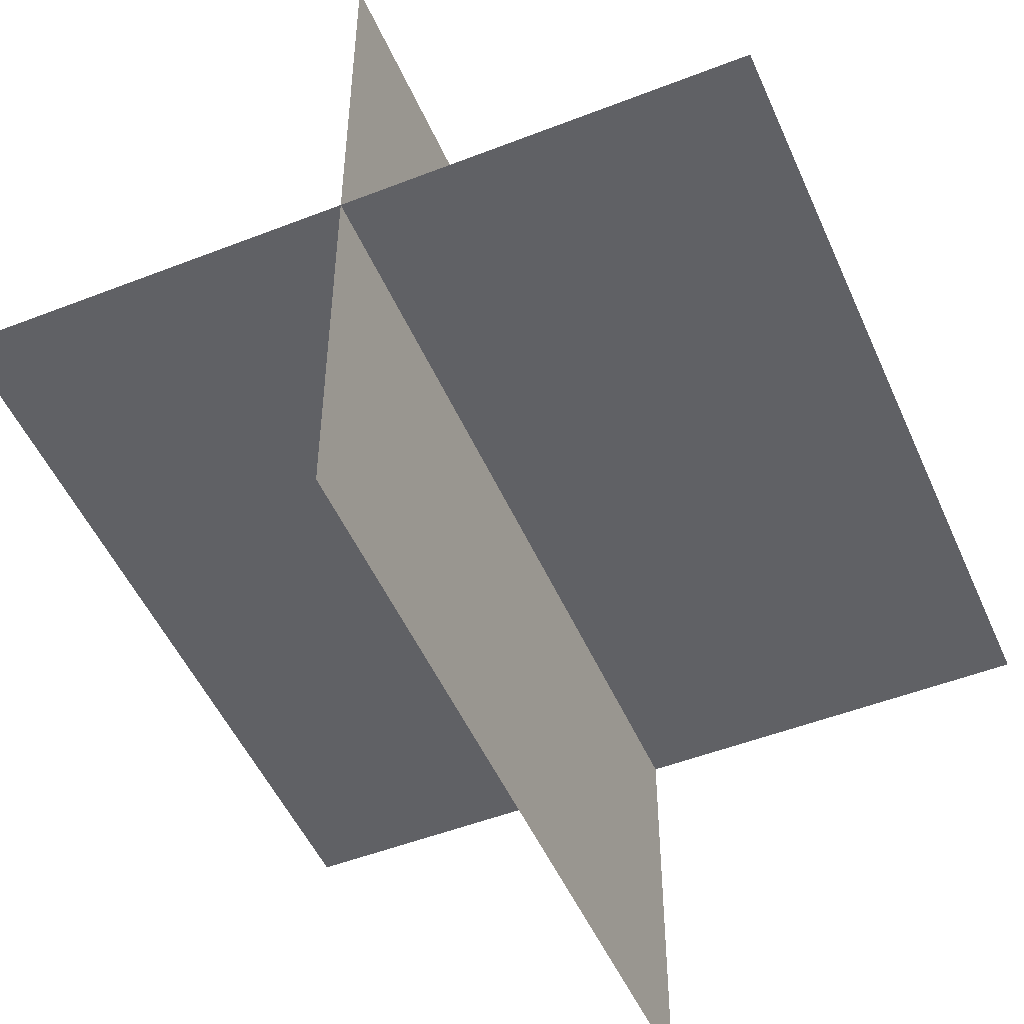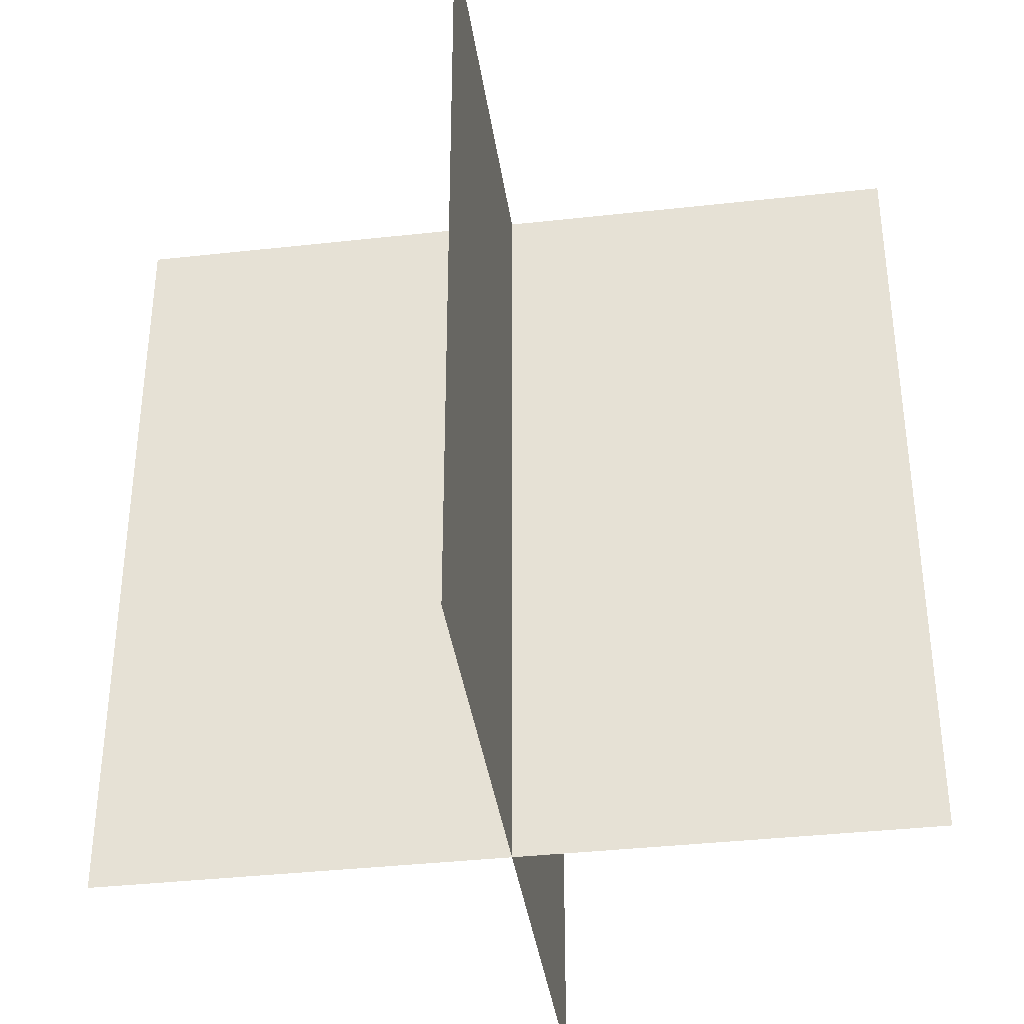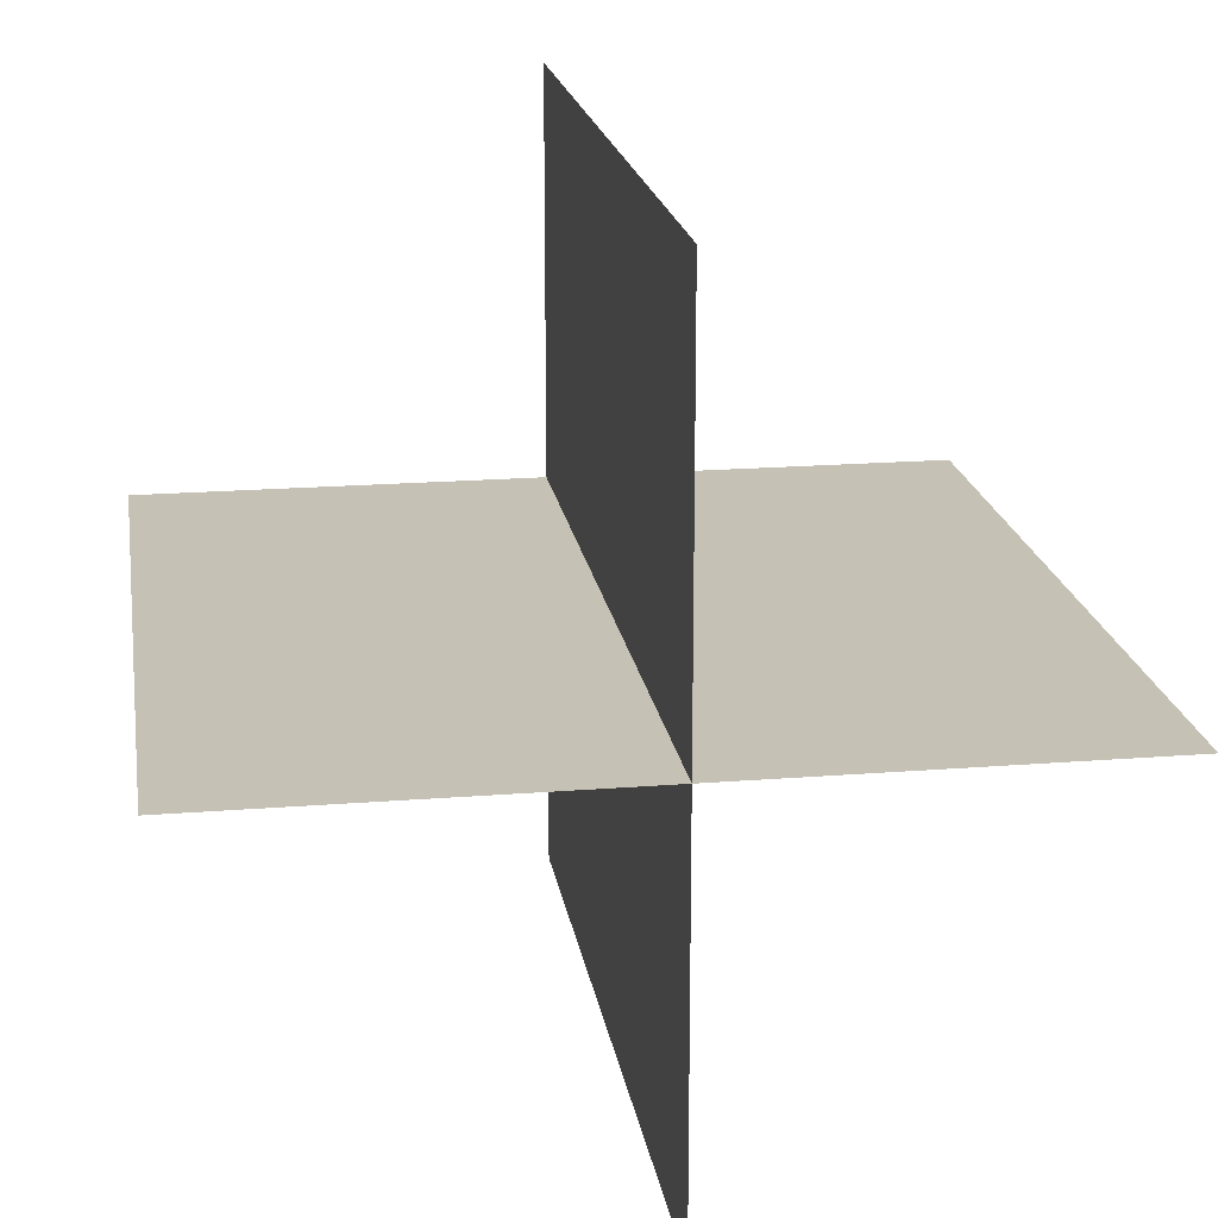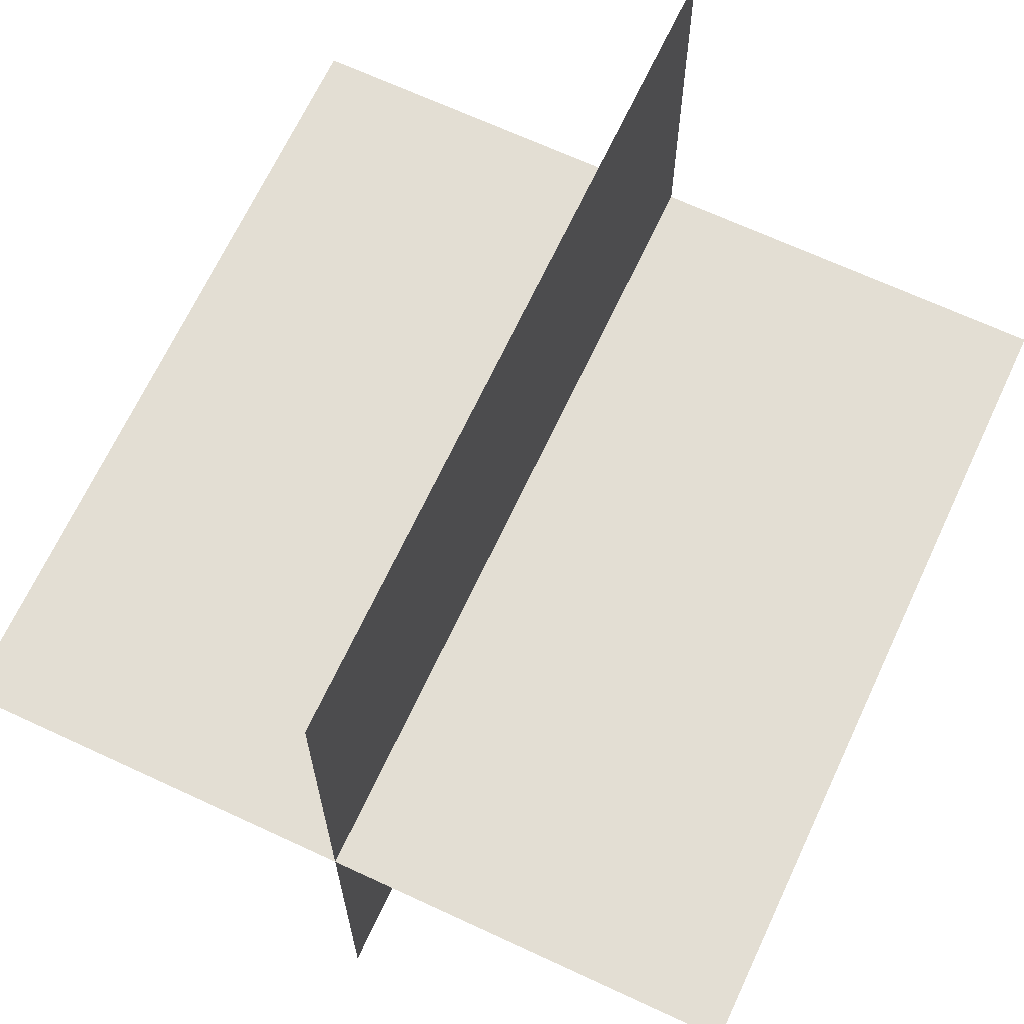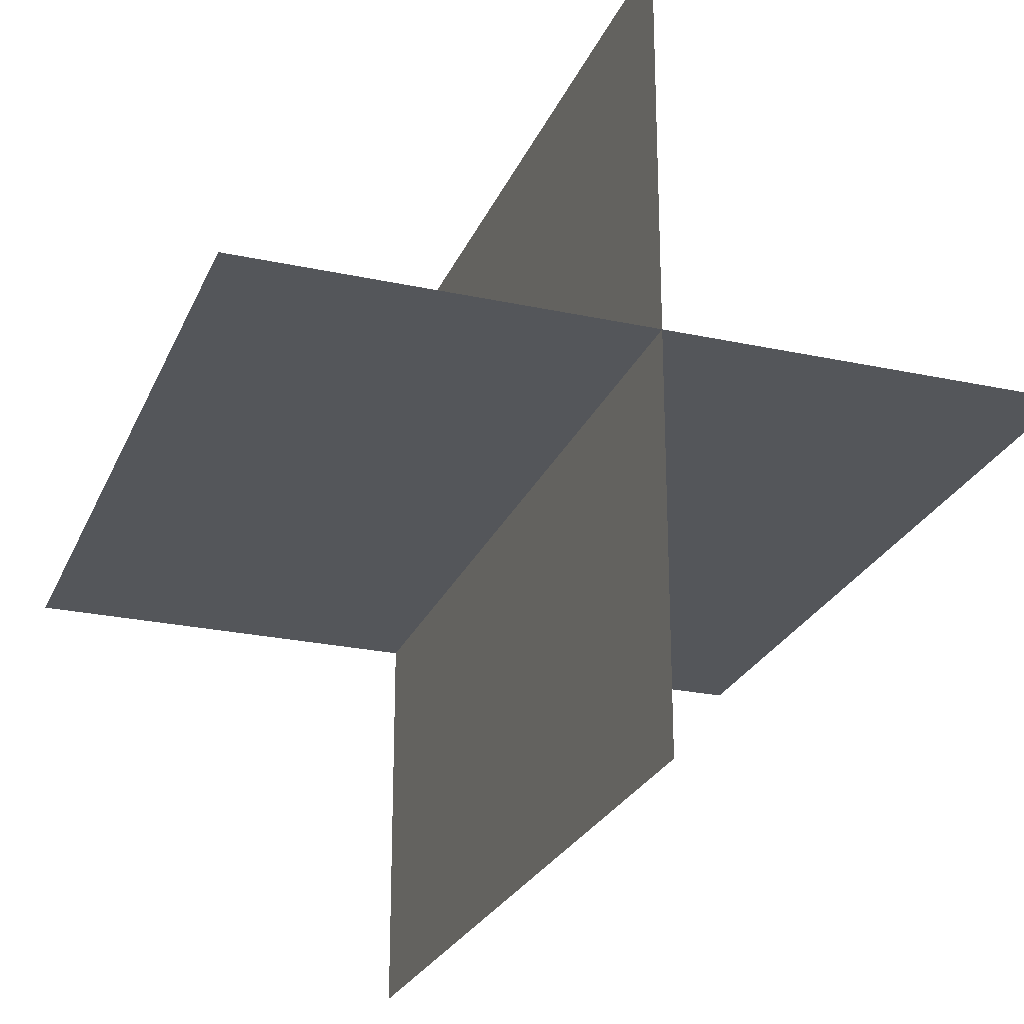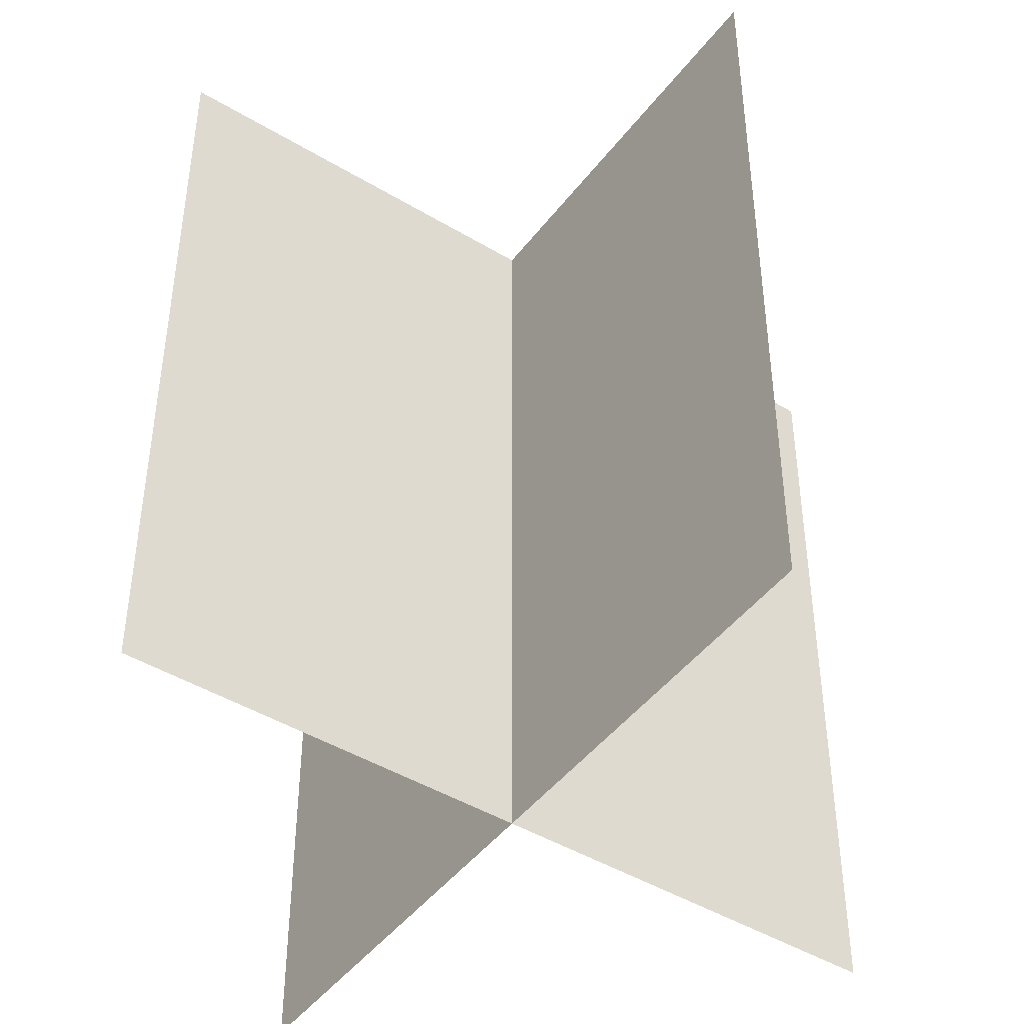
<metadata>
{"format":"obj","ext":"obj","renderer":"f3d","projection":"perspective","resolution":1024,"background":"white","views":[{"elev":-50.2,"azim":-156.8,"up":"+Z"},{"elev":-37.7,"azim":98.1,"up":"+Y"},{"elev":18.8,"azim":171.3,"up":"+Z"},{"elev":67.3,"azim":25.0,"up":"+Z"},{"elev":-25.2,"azim":160.7,"up":"+Z"},{"elev":-45.4,"azim":-124.8,"up":"+Y"}]}
</metadata>
<code>
o Plane.001
v 0 2 1
v -0 0 1
v 0 2 -1
v -0 0 -1
v 1 2 -0
v 1 0 0
v -1 2 0
v -1 0 0
f 1 2 4 3
f 5 6 8 7

</code>
